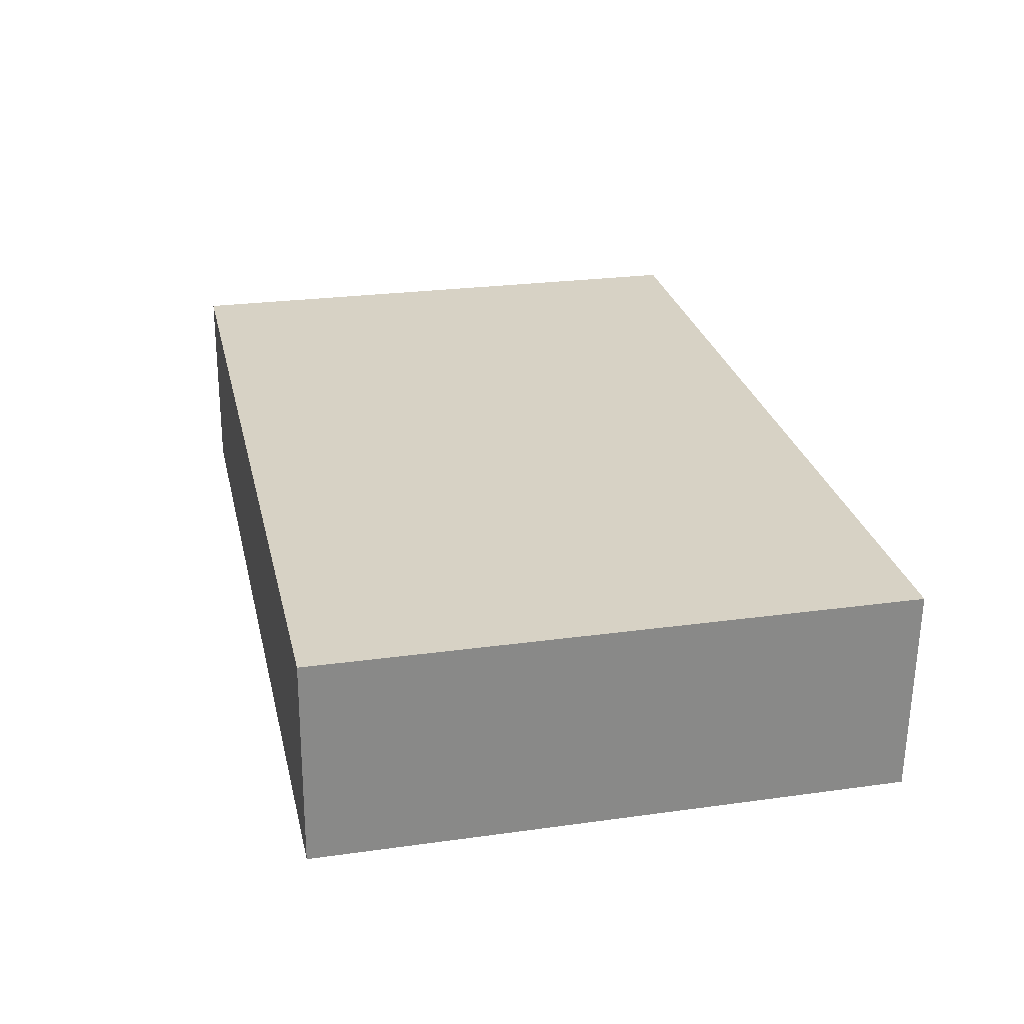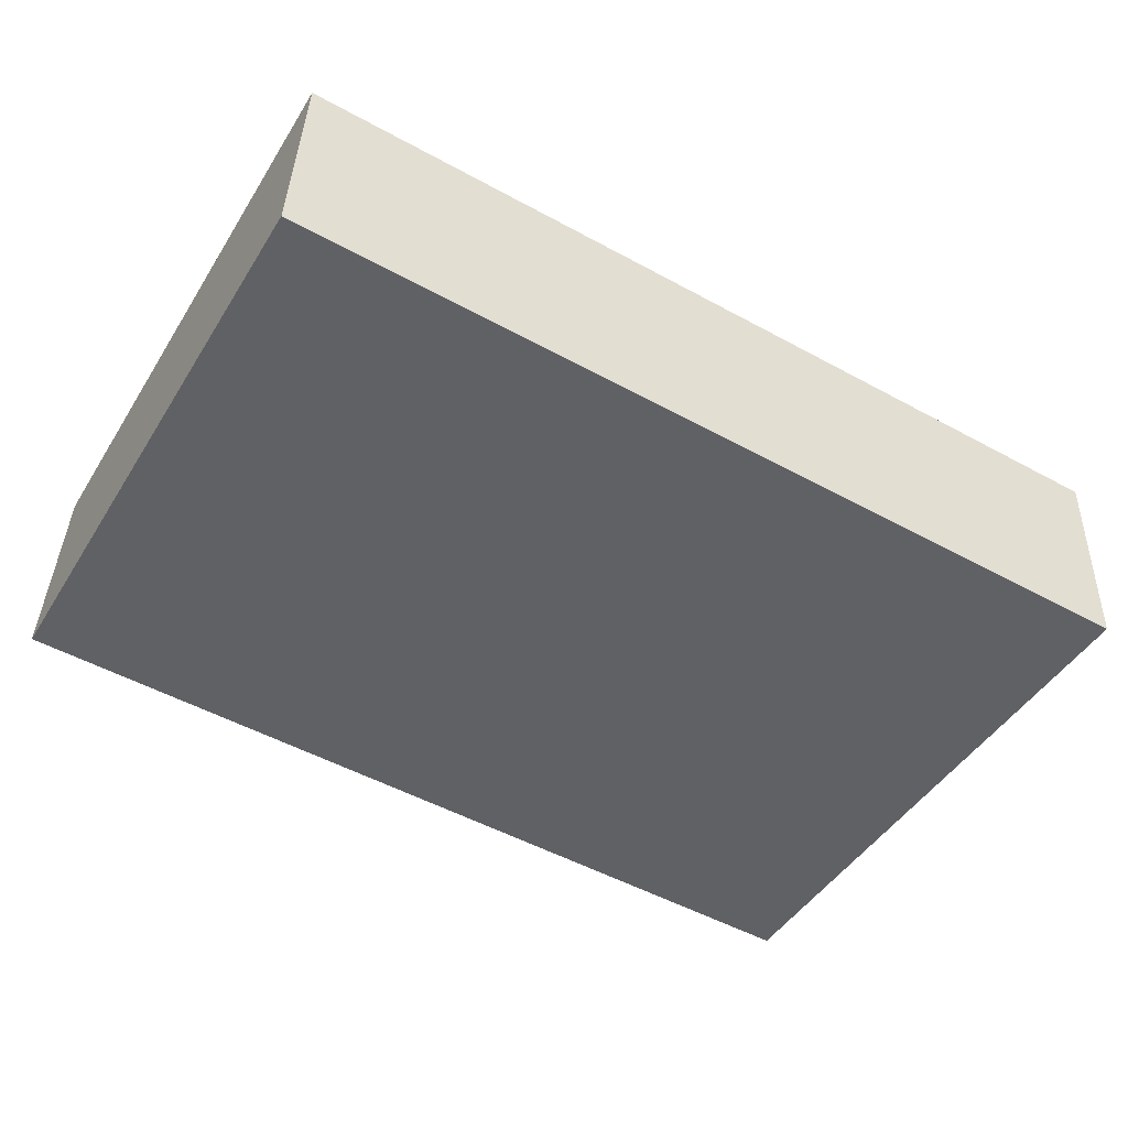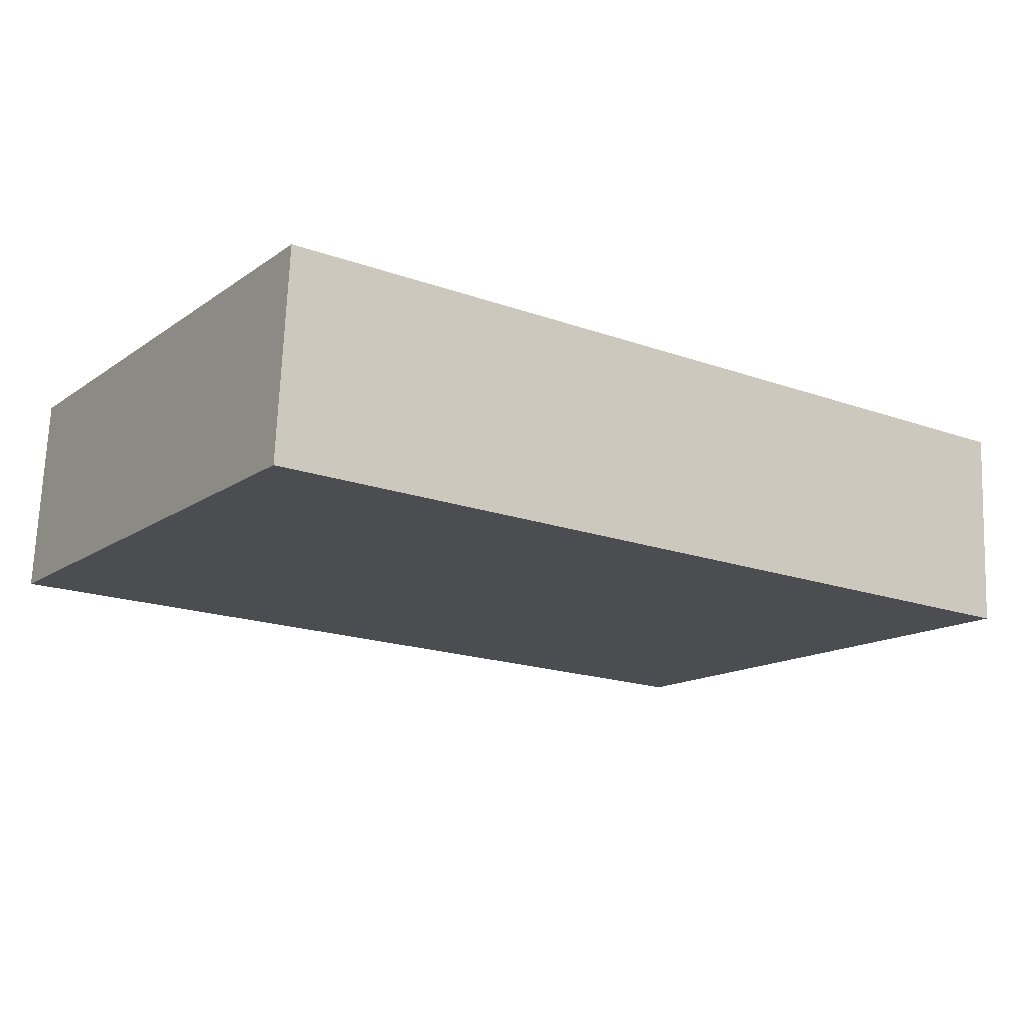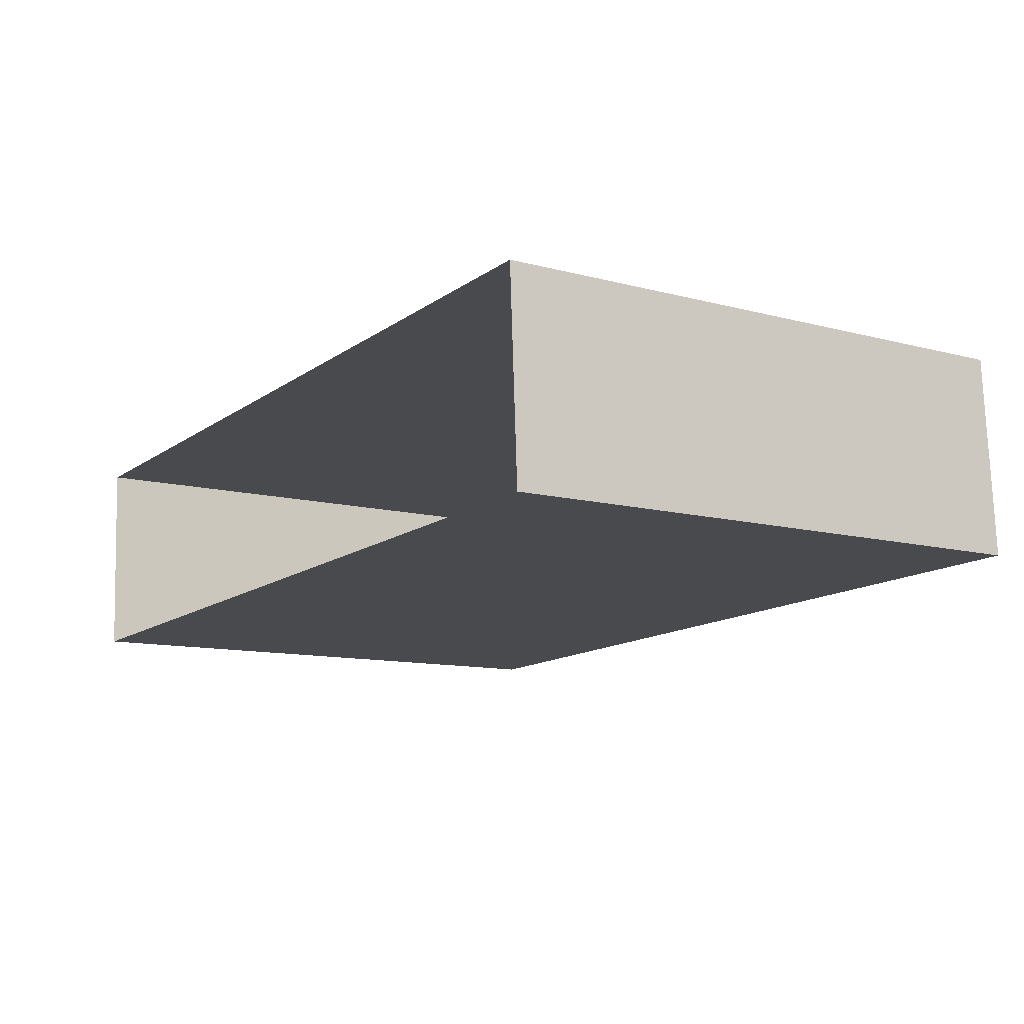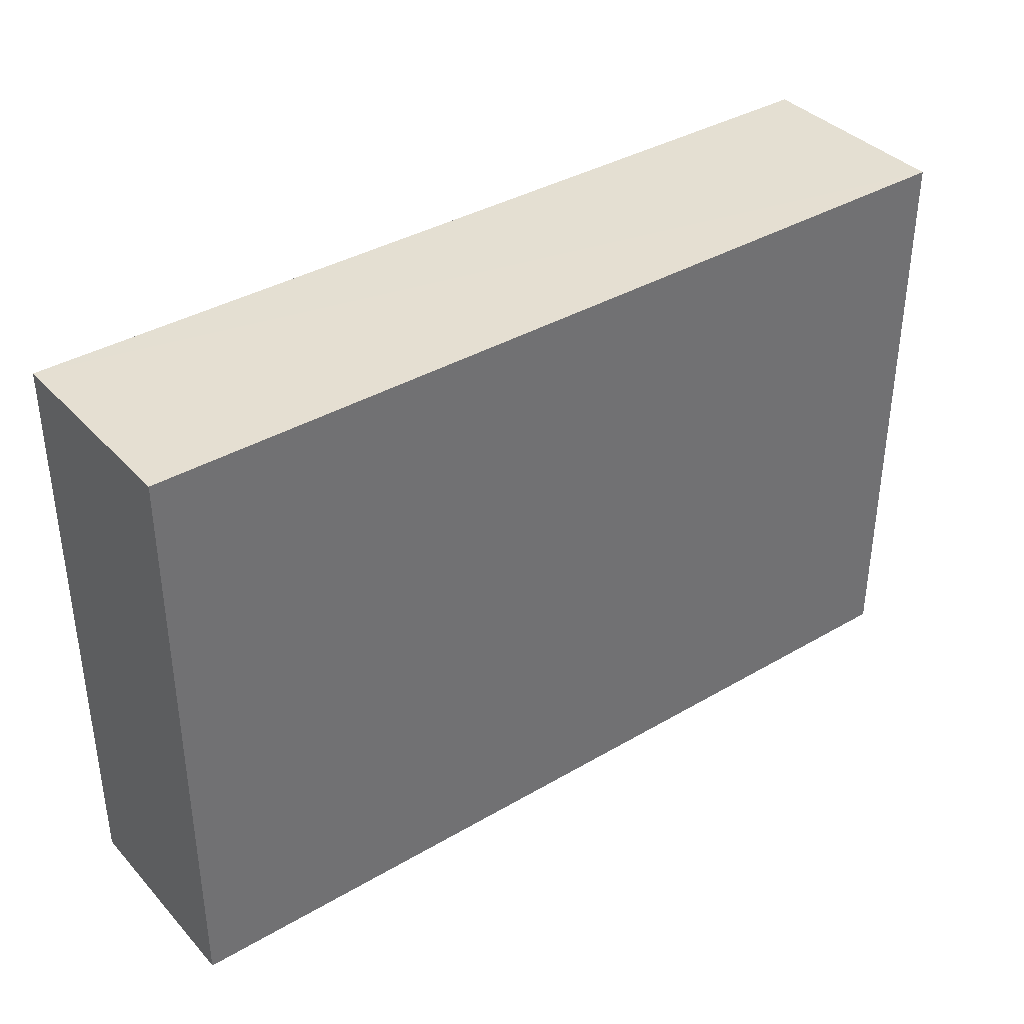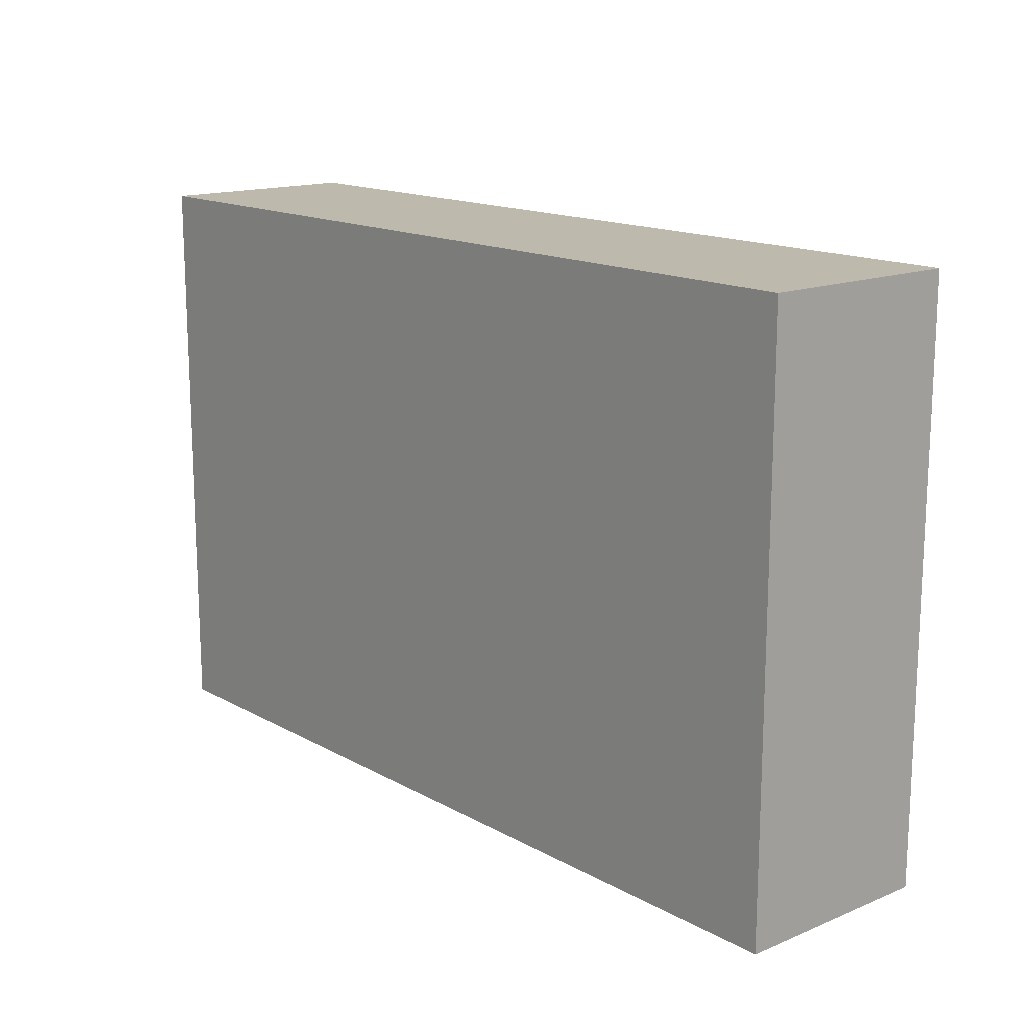
<metadata>
{"format":"obj","ext":"obj","renderer":"f3d","projection":"perspective","resolution":1024,"background":"white","views":[{"elev":25.0,"azim":77.3,"up":"+Y"},{"elev":-46.7,"azim":-30.6,"up":"+Y"},{"elev":-14.4,"azim":-34.2,"up":"+Y"},{"elev":-10.9,"azim":-123.6,"up":"+Y"},{"elev":37.4,"azim":140.8,"up":"+Z"},{"elev":15.3,"azim":46.7,"up":"+Z"}]}
</metadata>
<code>
v -3.717e+05 -1.039e+05 32.15
v -3.717e+05 -1.039e+05 32.15
v -3.717e+05 -1.039e+05 32.15
v -3.717e+05 -1.039e+05 32.15
v -3.717e+05 -1.039e+05 43.28
v -3.717e+05 -1.039e+05 43.28
v -3.717e+05 -1.039e+05 43.28
v -3.717e+05 -1.039e+05 43.28
f 1 2 3
f 1 4 2
f 5 6 7
f 5 8 6
f 6 4 1
f 6 8 4
f 5 2 4
f 8 5 4
f 6 1 3
f 7 6 3
f 7 3 2
f 5 7 2

</code>
